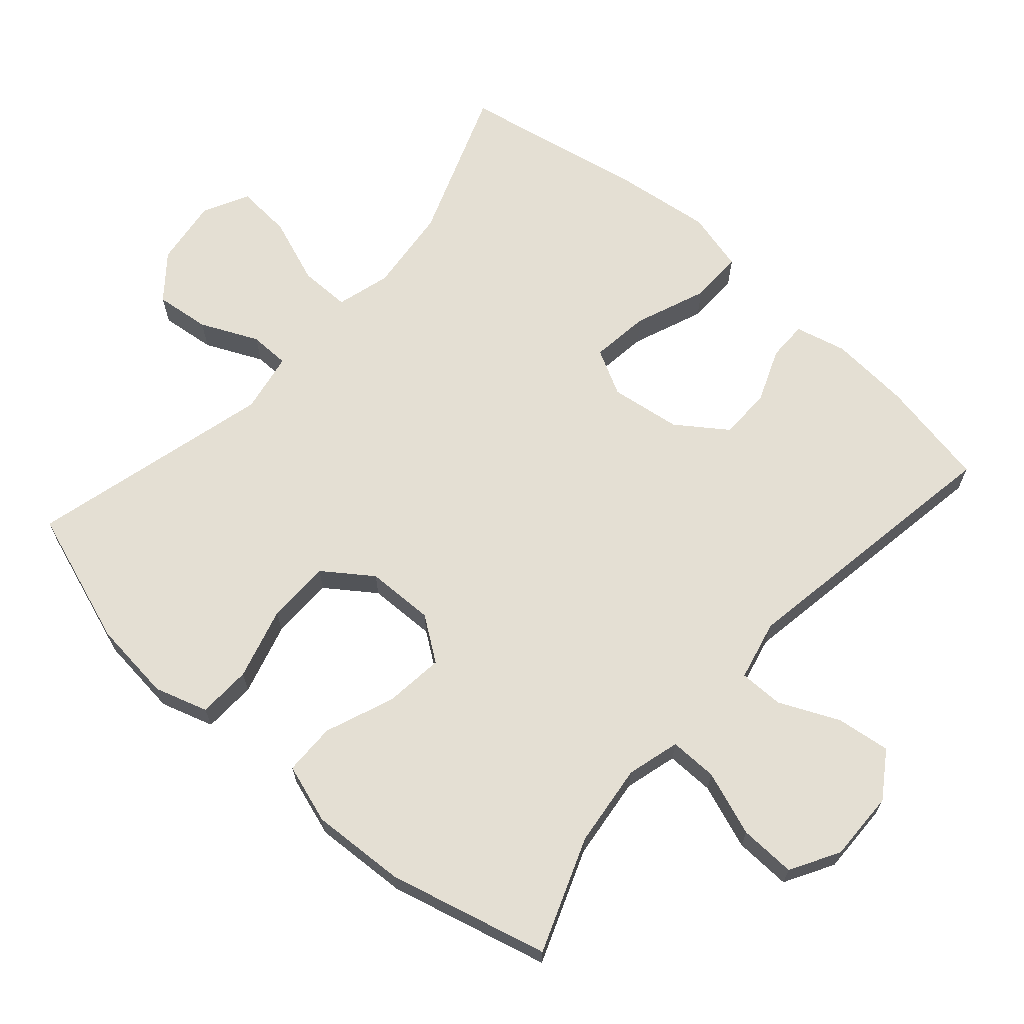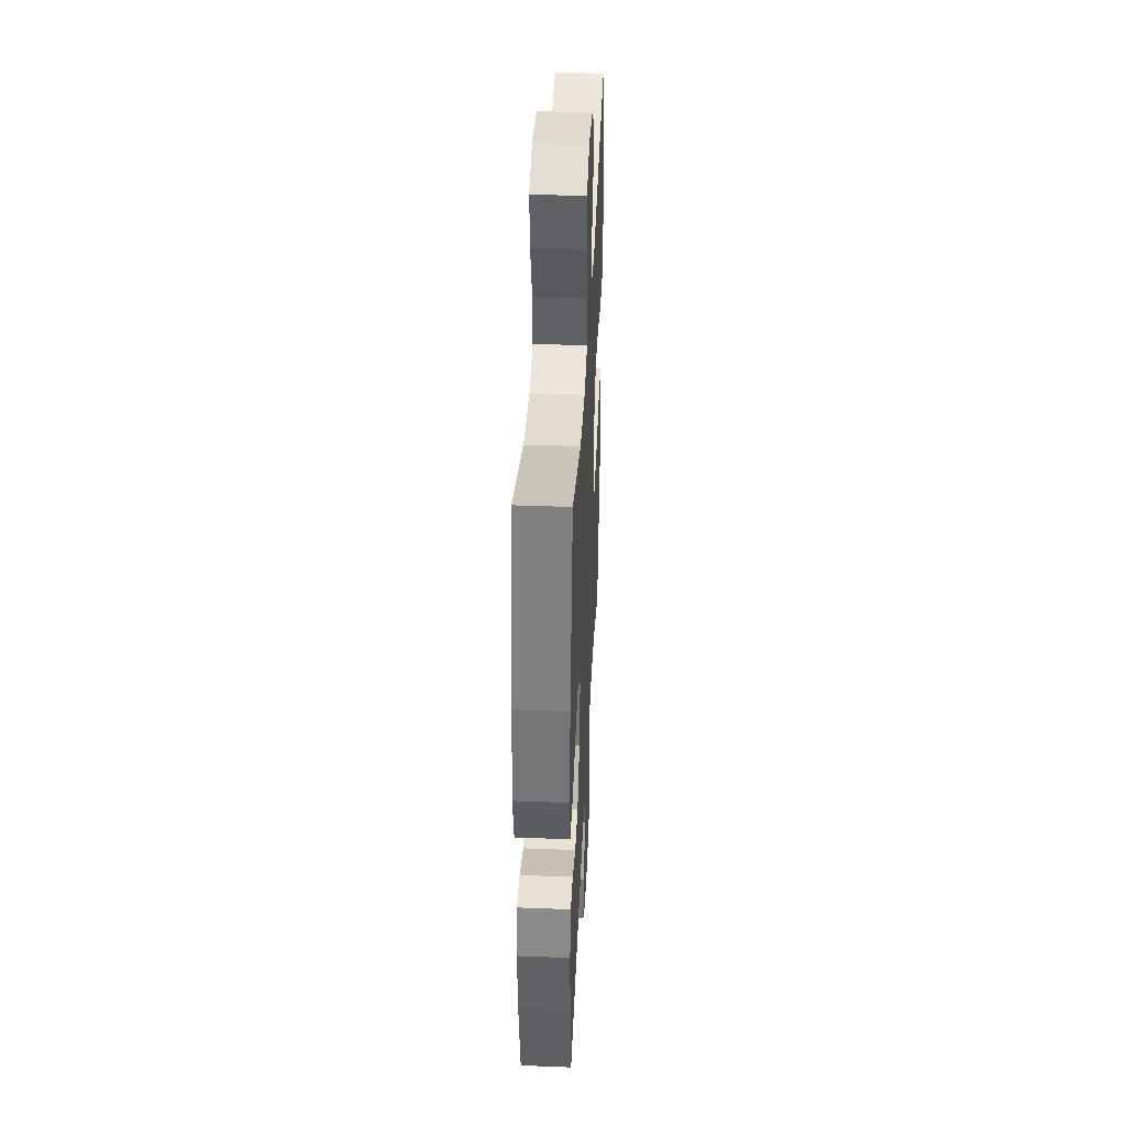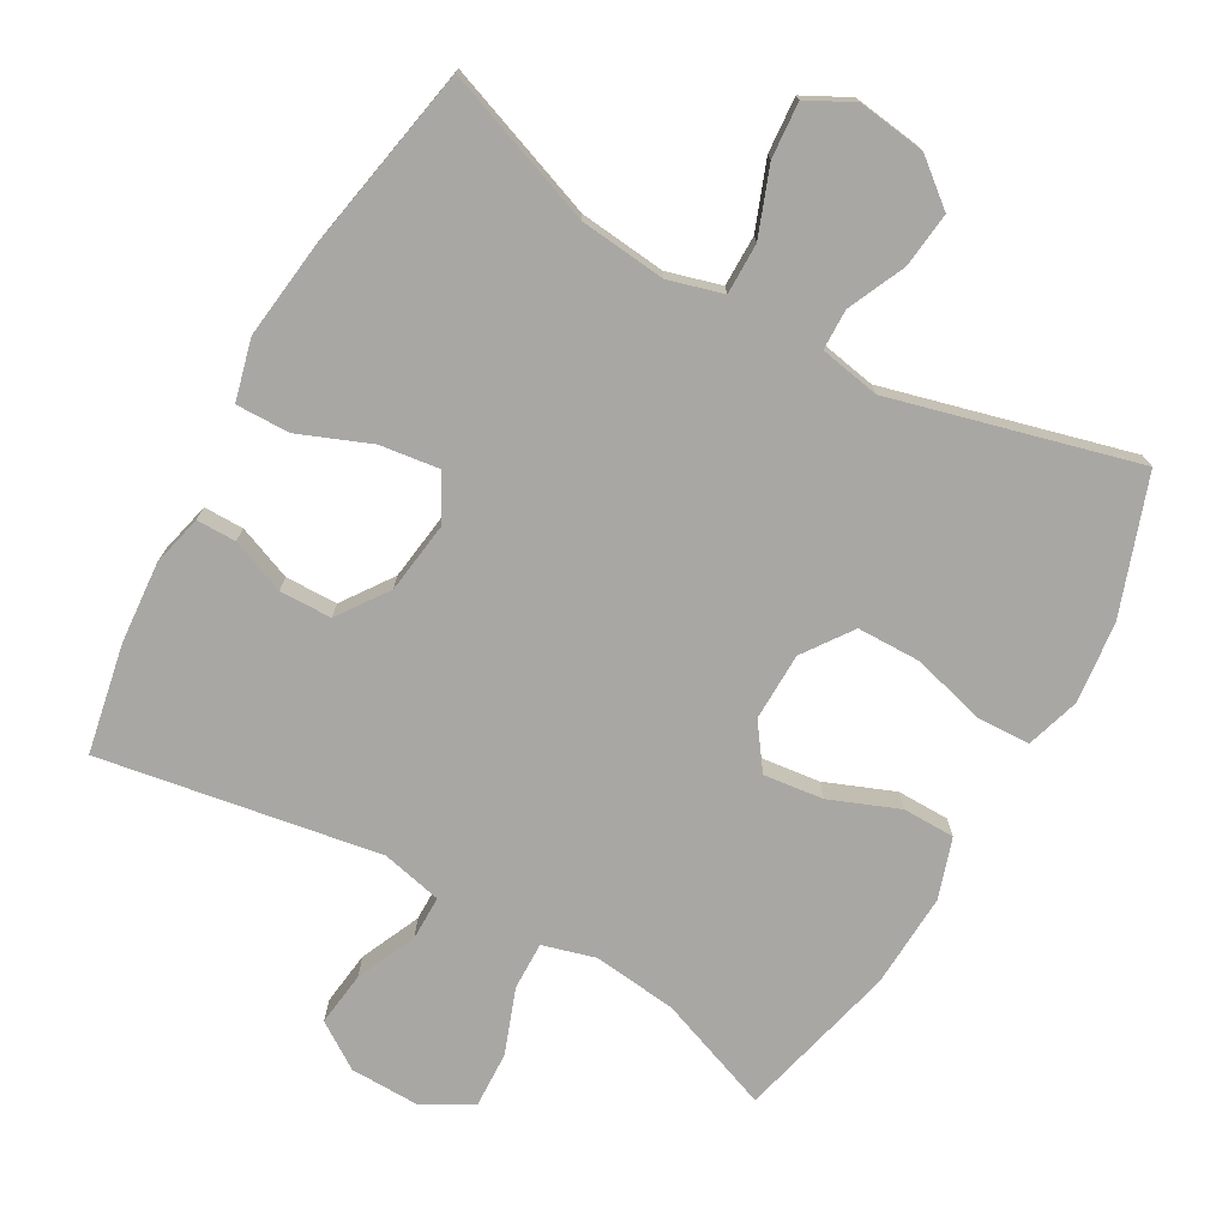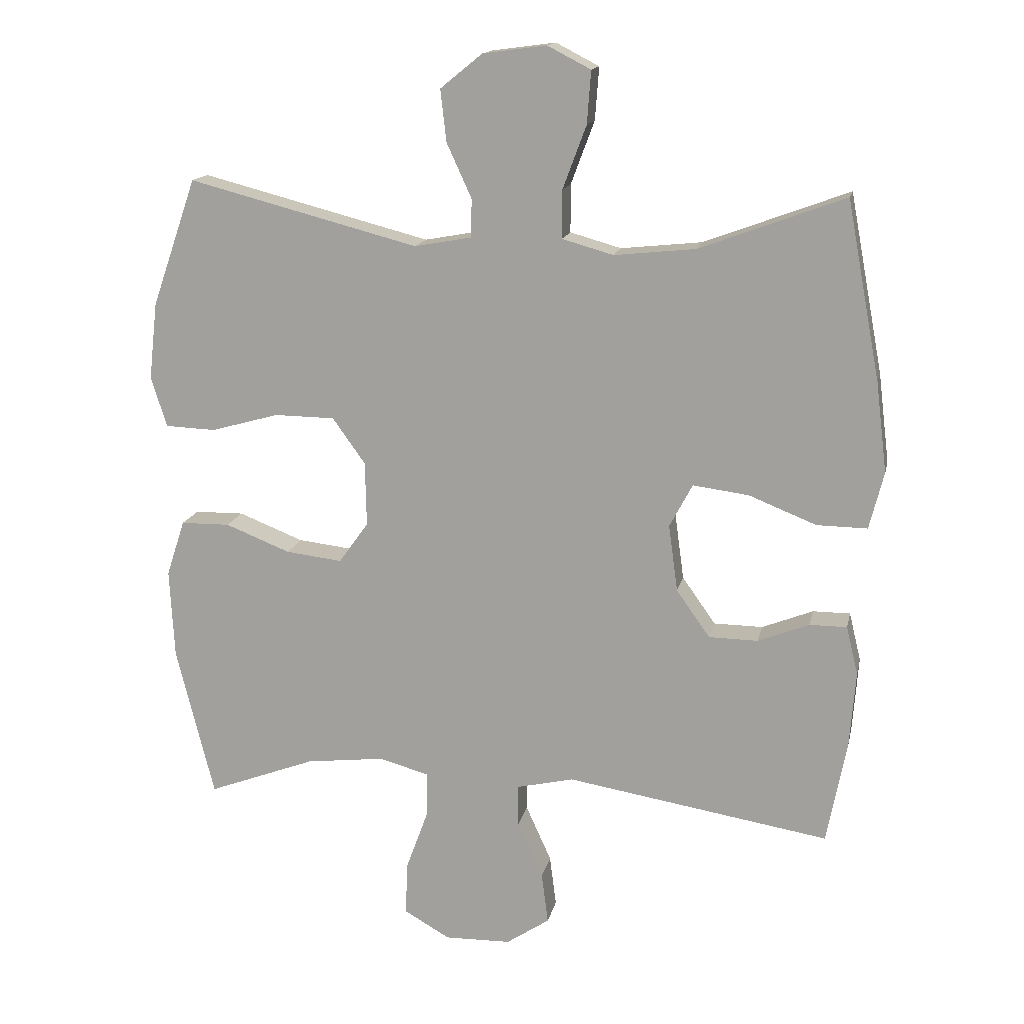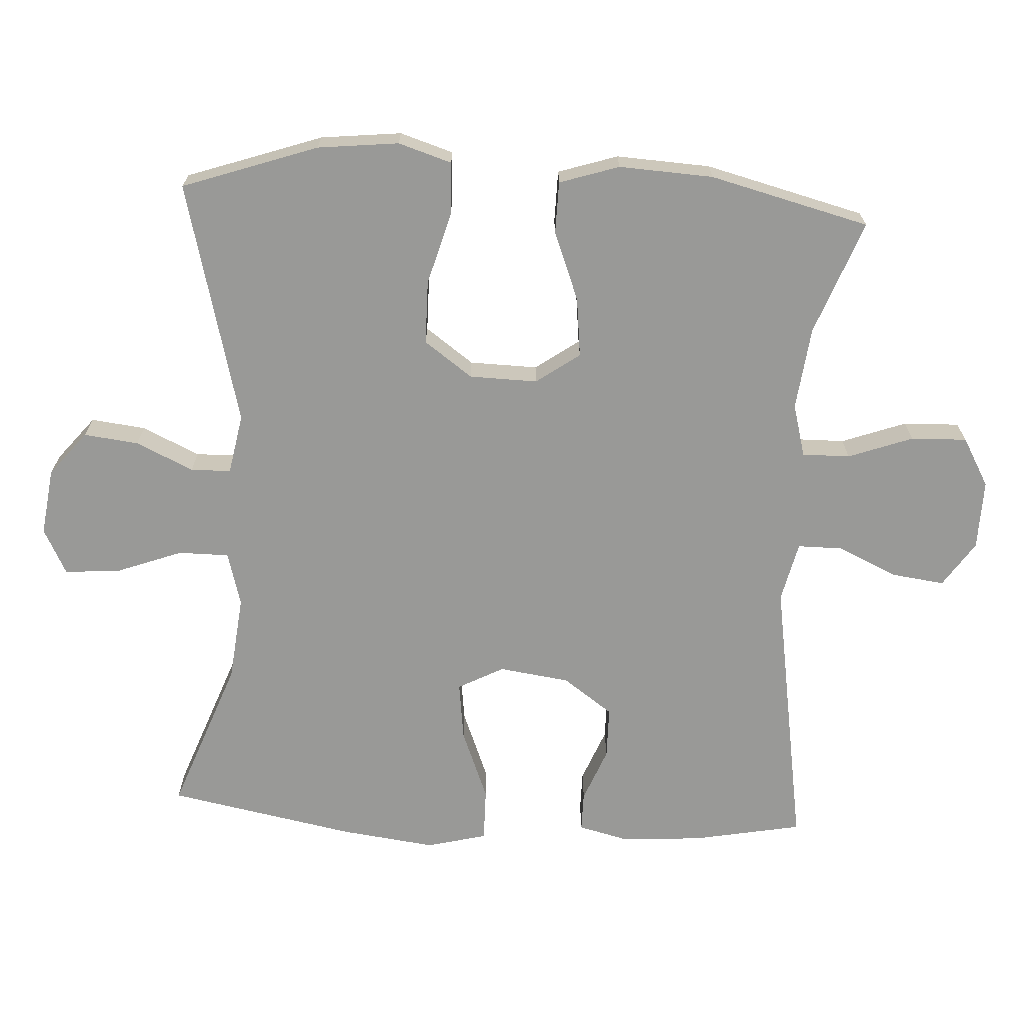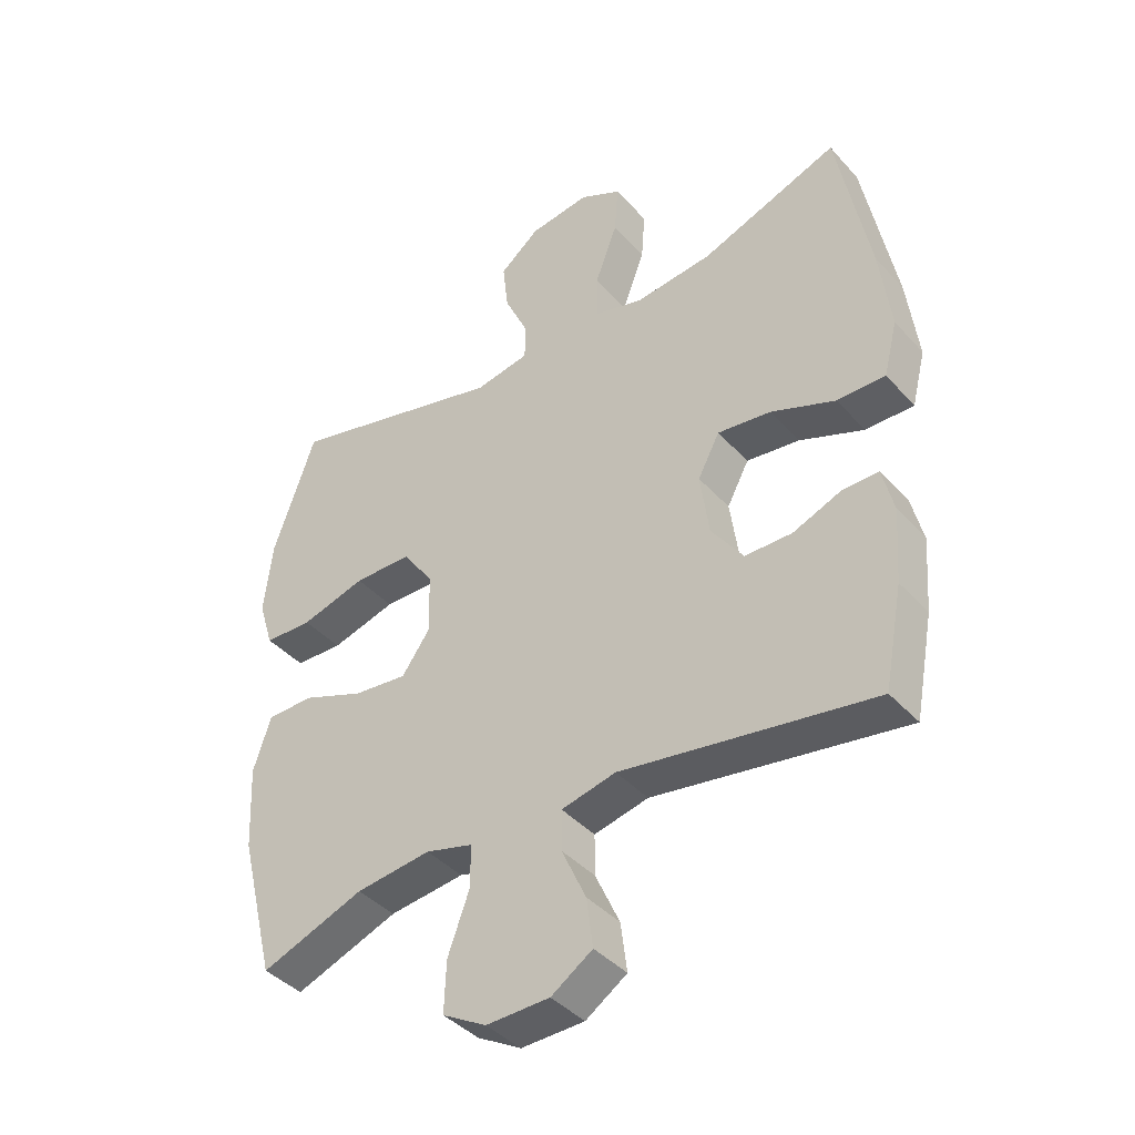
<metadata>
{"format":"obj","ext":"obj","renderer":"f3d","projection":"perspective","resolution":1024,"background":"white","views":[{"elev":66.5,"azim":131.3,"up":"+Y"},{"elev":40.0,"azim":-87.3,"up":"+Z"},{"elev":-74.5,"azim":-29.3,"up":"+Y"},{"elev":15.1,"azim":-168.2,"up":"+Z"},{"elev":-68.8,"azim":86.7,"up":"+Y"},{"elev":-41.0,"azim":-142.3,"up":"+Z"}]}
</metadata>
<code>
v 0.5 0.07 -0.5
v 0.335 0.07 -0.438
v 0.215 0.07 -0.424
v 0.139 0.07 -0.445
v 0.14 0.07 -0.514
v 0.174 0.07 -0.607
v 0.177 0.07 -0.688
v 0.107 0.07 -0.728
v 0.006 0.07 -0.726
v -0.06 0.07 -0.682
v -0.05 0.07 -0.604
v -0.011 0.07 -0.518
v -0.011 0.07 -0.454
v -0.098 0.07 -0.434
v -0.5 0.07 -0.5
v -0.53 0.07 -0.343
v -0.539 0.07 -0.226
v -0.521 0.07 -0.152
v -0.464 0.07 -0.152
v -0.386 0.07 -0.183
v -0.311 0.07 -0.182
v -0.26 0.07 -0.11
v -0.246 0.07 -0.008
v -0.281 0.07 0.058
v -0.366 0.07 0.047
v -0.469 0.07 0.006
v -0.546 0.07 0.005
v -0.568 0.07 0.092
v -0.551 0.07 0.229
v -0.5 0.07 0.5
v -0.279 0.07 0.418
v -0.155 0.07 0.405
v -0.077 0.07 0.427
v -0.077 0.07 0.5
v -0.113 0.07 0.596
v -0.119 0.07 0.676
v -0.053 0.07 0.71
v 0.044 0.07 0.697
v 0.108 0.07 0.645
v 0.099 0.07 0.566
v 0.061 0.07 0.483
v 0.062 0.07 0.425
v 0.149 0.07 0.409
v 0.5 0.07 0.5
v 0.568 0.07 0.305
v 0.581 0.07 0.188
v 0.557 0.07 0.111
v 0.48 0.07 0.108
v 0.376 0.07 0.137
v 0.284 0.07 0.136
v 0.234 0.07 0.066
v 0.232 0.07 -0.032
v 0.277 0.07 -0.095
v 0.363 0.07 -0.085
v 0.462 0.07 -0.046
v 0.537 0.07 -0.047
v 0.565 0.07 -0.133
v 0.558 0.07 -0.269
v 0.5 0 -0.5
v 0.335 0 -0.438
v 0.215 0 -0.424
v 0.139 0 -0.445
v 0.14 0 -0.514
v 0.174 0 -0.607
v 0.177 0 -0.688
v 0.107 0 -0.728
v 0.006 0 -0.726
v -0.06 0 -0.682
v -0.05 0 -0.604
v -0.011 0 -0.518
v -0.011 0 -0.454
v -0.098 0 -0.434
v -0.5 0 -0.5
v -0.53 0 -0.343
v -0.539 0 -0.226
v -0.521 0 -0.152
v -0.464 0 -0.152
v -0.386 0 -0.183
v -0.311 0 -0.182
v -0.26 0 -0.11
v -0.246 0 -0.008
v -0.281 0 0.058
v -0.366 0 0.047
v -0.469 0 0.006
v -0.546 0 0.005
v -0.568 0 0.092
v -0.551 0 0.229
v -0.5 0 0.5
v -0.279 0 0.418
v -0.155 0 0.405
v -0.077 0 0.427
v -0.077 0 0.5
v -0.113 0 0.596
v -0.119 0 0.676
v -0.053 0 0.71
v 0.044 0 0.697
v 0.108 0 0.645
v 0.099 0 0.566
v 0.061 0 0.483
v 0.062 0 0.425
v 0.149 0 0.409
v 0.5 0 0.5
v 0.568 0 0.305
v 0.581 0 0.188
v 0.557 0 0.111
v 0.48 0 0.108
v 0.376 0 0.137
v 0.284 0 0.136
v 0.234 0 0.066
v 0.232 0 -0.032
v 0.277 0 -0.095
v 0.363 0 -0.085
v 0.462 0 -0.046
v 0.537 0 -0.047
v 0.565 0 -0.133
v 0.558 0 -0.269
f 58 1 2
f 57 58 2
f 56 57 2
f 55 56 2
f 54 55 2
f 53 54 2 3
f 52 53 3 4
f 51 52 4
f 47 48 49
f 46 47 49
f 45 46 49
f 44 45 49
f 43 44 49
f 42 43 49 50
f 39 40 41
f 38 39 41
f 37 38 41
f 36 37 41
f 35 36 41
f 34 35 41
f 33 34 41 42
f 42 50 51
f 33 42 51
f 32 33 51
f 29 30 31
f 28 29 31
f 27 28 31
f 26 27 31
f 25 26 31
f 24 25 31 32
f 18 19 20
f 17 18 20
f 16 17 20
f 15 16 20
f 14 15 20
f 13 14 20 21
f 10 11 12
f 9 10 12
f 8 9 12
f 7 8 12
f 6 7 12
f 5 6 12
f 4 5 12 13
f 32 51 4
f 24 32 4
f 23 24 4
f 13 21 22
f 4 13 22 23
f 60 59 116
f 60 116 115
f 60 115 114
f 60 114 113
f 60 113 112
f 61 60 112 111
f 62 61 111 110
f 62 110 109
f 107 106 105
f 107 105 104
f 107 104 103
f 107 103 102
f 107 102 101
f 108 107 101 100
f 99 98 97
f 99 97 96
f 99 96 95
f 99 95 94
f 99 94 93
f 99 93 92
f 100 99 92 91
f 109 108 100
f 109 100 91
f 109 91 90
f 89 88 87
f 89 87 86
f 89 86 85
f 89 85 84
f 89 84 83
f 90 89 83 82
f 78 77 76
f 78 76 75
f 78 75 74
f 78 74 73
f 78 73 72
f 79 78 72 71
f 70 69 68
f 70 68 67
f 70 67 66
f 70 66 65
f 70 65 64
f 70 64 63
f 71 70 63 62
f 62 109 90
f 62 90 82
f 62 82 81
f 80 79 71
f 81 80 71 62
f 1 59 60 2
f 2 60 61 3
f 3 61 62 4
f 4 62 63 5
f 5 63 64 6
f 6 64 65 7
f 7 65 66 8
f 8 66 67 9
f 9 67 68 10
f 10 68 69 11
f 11 69 70 12
f 12 70 71 13
f 13 71 72 14
f 14 72 73 15
f 15 73 74 16
f 16 74 75 17
f 17 75 76 18
f 18 76 77 19
f 19 77 78 20
f 20 78 79 21
f 21 79 80 22
f 22 80 81 23
f 23 81 82 24
f 24 82 83 25
f 25 83 84 26
f 26 84 85 27
f 27 85 86 28
f 28 86 87 29
f 29 87 88 30
f 30 88 89 31
f 31 89 90 32
f 32 90 91 33
f 33 91 92 34
f 34 92 93 35
f 35 93 94 36
f 36 94 95 37
f 37 95 96 38
f 38 96 97 39
f 39 97 98 40
f 40 98 99 41
f 41 99 100 42
f 42 100 101 43
f 43 101 102 44
f 44 102 103 45
f 45 103 104 46
f 46 104 105 47
f 47 105 106 48
f 48 106 107 49
f 49 107 108 50
f 50 108 109 51
f 51 109 110 52
f 52 110 111 53
f 53 111 112 54
f 54 112 113 55
f 55 113 114 56
f 56 114 115 57
f 57 115 116 58
f 58 116 59 1

</code>
